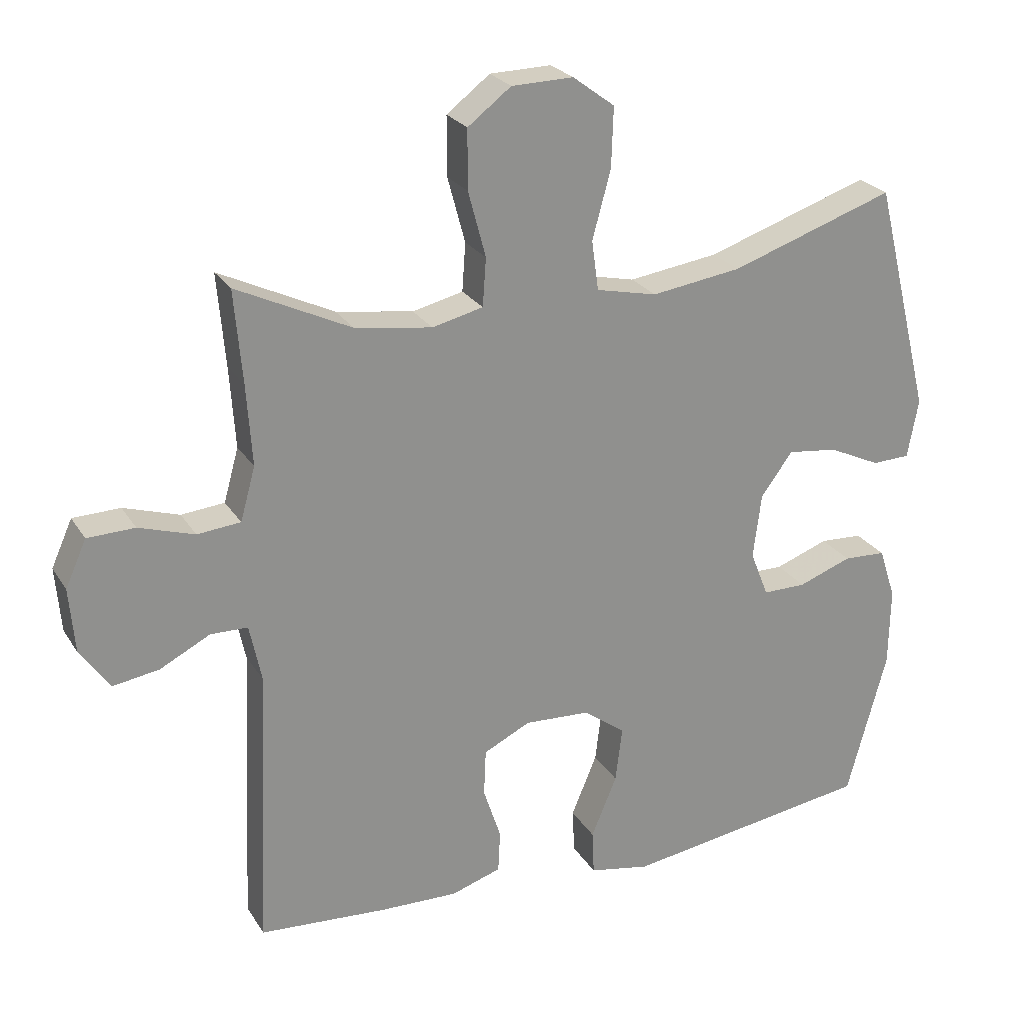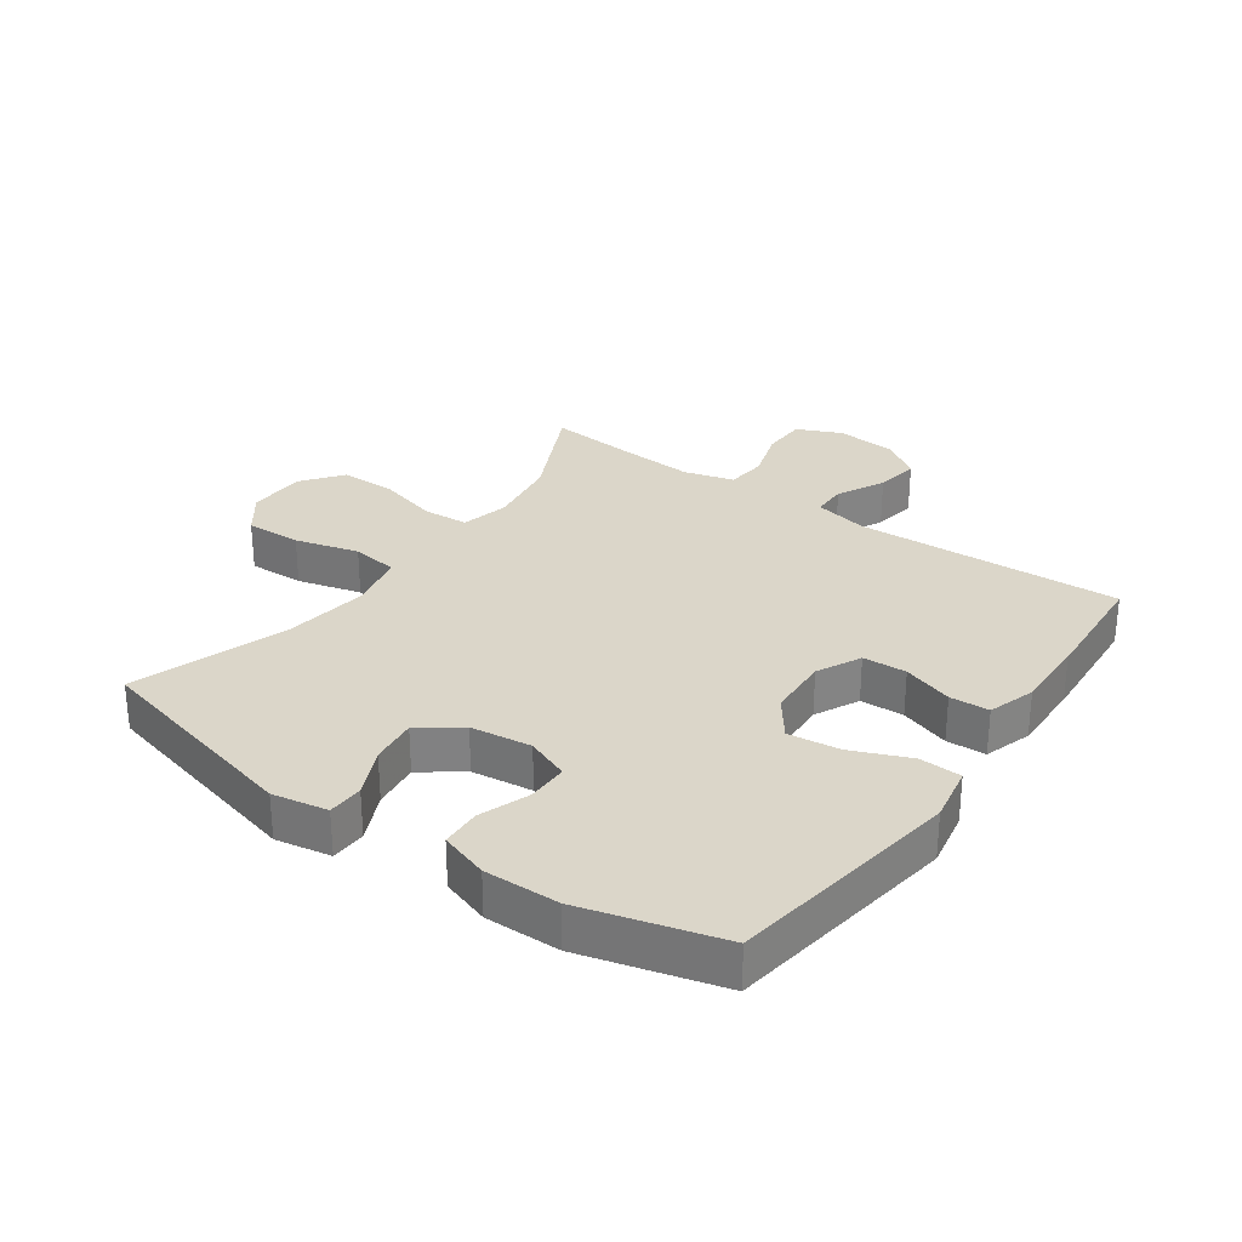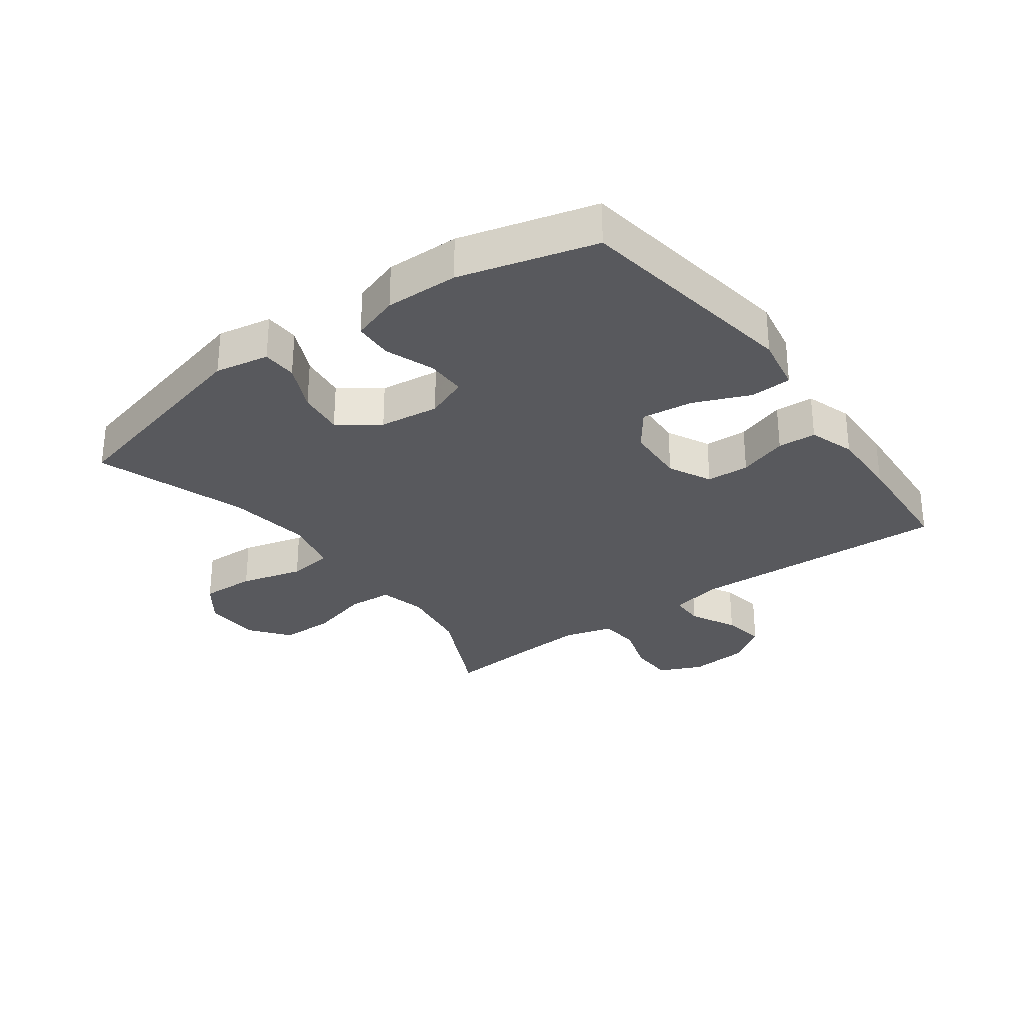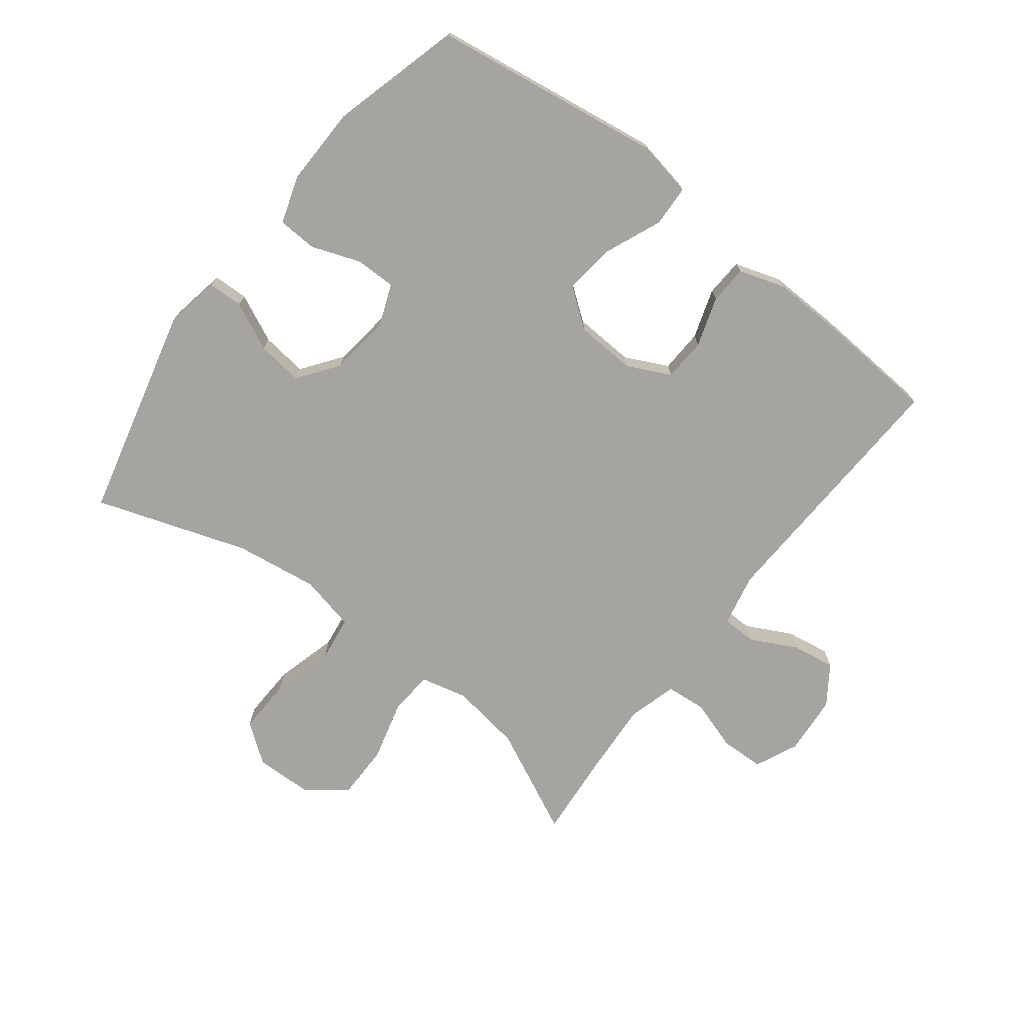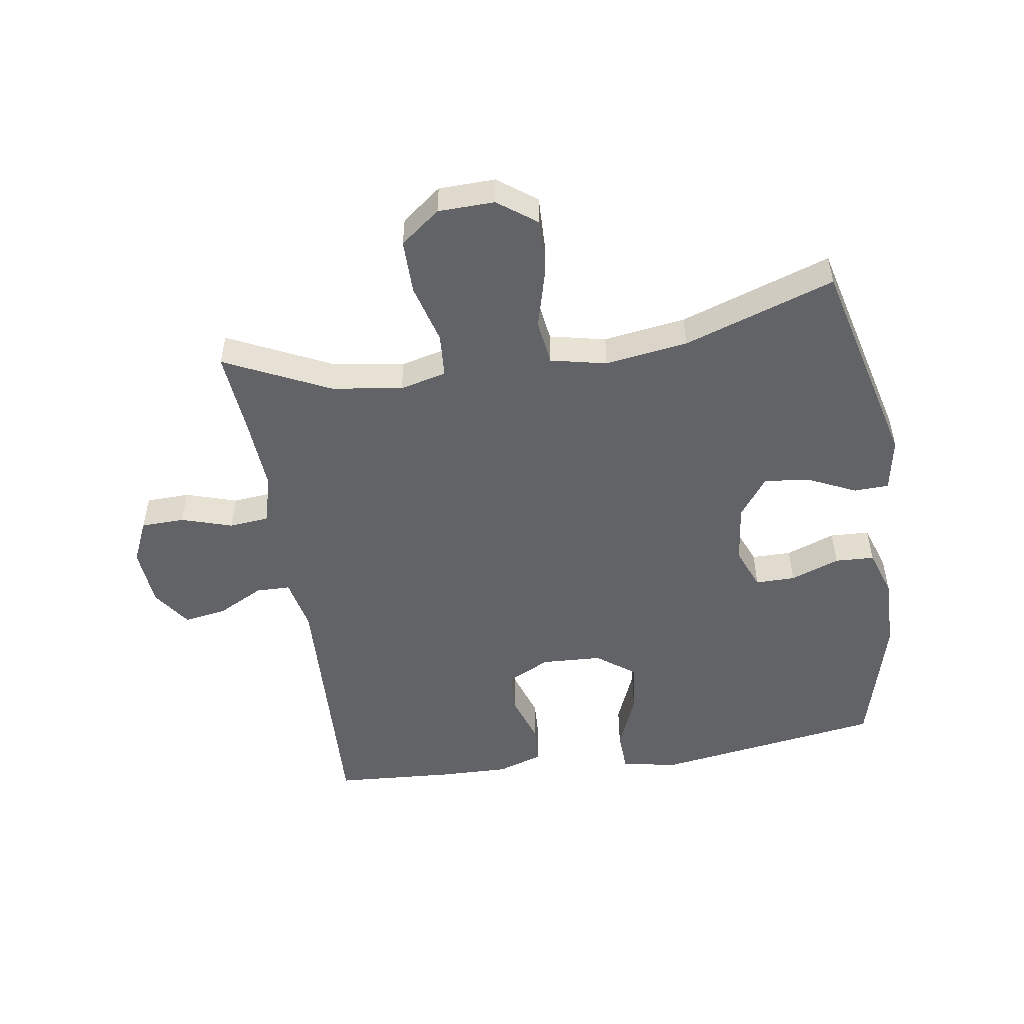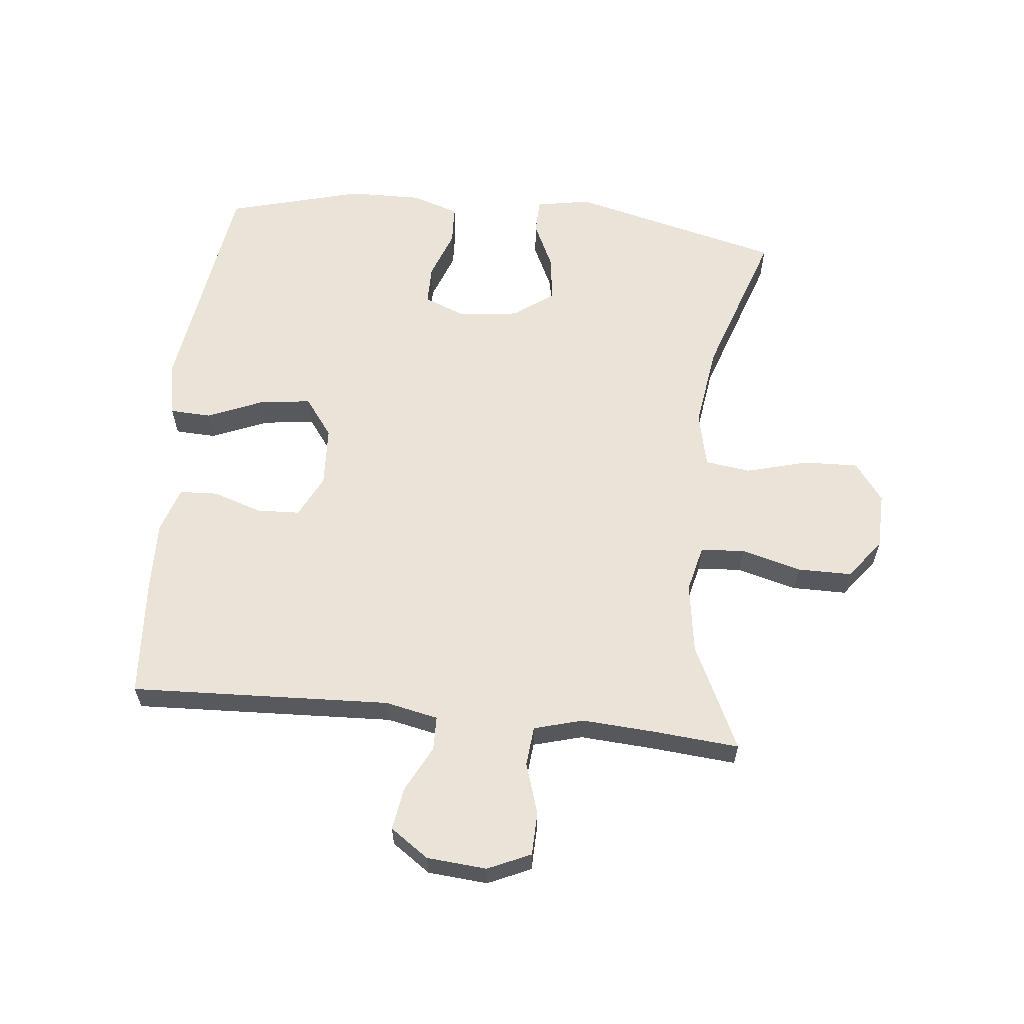
<metadata>
{"format":"obj","ext":"obj","renderer":"f3d","projection":"perspective","resolution":1024,"background":"white","views":[{"elev":24.6,"azim":-24.6,"up":"+Z"},{"elev":29.7,"azim":125.3,"up":"+Y"},{"elev":-30.0,"azim":126.3,"up":"+Y"},{"elev":-73.2,"azim":142.3,"up":"+Y"},{"elev":-51.0,"azim":8.9,"up":"+Y"},{"elev":60.8,"azim":-84.1,"up":"+Y"}]}
</metadata>
<code>
v 0.5 0.07 0.5
v 0.585 0.07 0.158
v 0.569 0.07 0.071
v 0.513 0.07 0.069
v 0.436 0.07 0.105
v 0.362 0.07 0.114
v 0.315 0.07 0.05
v 0.303 0.07 -0.046
v 0.33 0.07 -0.114
v 0.394 0.07 -0.114
v 0.473 0.07 -0.085
v 0.536 0.07 -0.088
v 0.561 0.07 -0.164
v 0.559 0.07 -0.282
v 0.5 0.07 -0.5
v 0.132 0.07 -0.555
v 0.042 0.07 -0.538
v 0.039 0.07 -0.472
v 0.077 0.07 -0.381
v 0.087 0.07 -0.299
v 0.025 0.07 -0.253
v -0.072 0.07 -0.248
v -0.141 0.07 -0.282
v -0.144 0.07 -0.351
v -0.118 0.07 -0.43
v -0.121 0.07 -0.492
v -0.195 0.07 -0.516
v -0.309 0.07 -0.513
v -0.5 0.07 -0.5
v -0.482 0.07 -0.081
v -0.5 0.07 0.004
v -0.555 0.07 0.005
v -0.629 0.07 -0.033
v -0.698 0.07 -0.044
v -0.741 0.07 0.018
v -0.749 0.07 0.114
v -0.718 0.07 0.183
v -0.648 0.07 0.185
v -0.566 0.07 0.159
v -0.502 0.07 0.165
v -0.48 0.07 0.244
v -0.488 0.07 0.363
v -0.5 0.07 0.5
v -0.331 0.07 0.419
v -0.217 0.07 0.402
v -0.142 0.07 0.42
v -0.137 0.07 0.491
v -0.163 0.07 0.588
v -0.163 0.07 0.675
v -0.099 0.07 0.724
v -0.008 0.07 0.726
v 0.054 0.07 0.68
v 0.051 0.07 0.592
v 0.024 0.07 0.492
v 0.034 0.07 0.419
v 0.124 0.07 0.399
v 0.257 0.07 0.418
v 0.5 0 0.5
v 0.585 0 0.158
v 0.569 0 0.071
v 0.513 0 0.069
v 0.436 0 0.105
v 0.362 0 0.114
v 0.315 0 0.05
v 0.303 0 -0.046
v 0.33 0 -0.114
v 0.394 0 -0.114
v 0.473 0 -0.085
v 0.536 0 -0.088
v 0.561 0 -0.164
v 0.559 0 -0.282
v 0.5 0 -0.5
v 0.132 0 -0.555
v 0.042 0 -0.538
v 0.039 0 -0.472
v 0.077 0 -0.381
v 0.087 0 -0.299
v 0.025 0 -0.253
v -0.072 0 -0.248
v -0.141 0 -0.282
v -0.144 0 -0.351
v -0.118 0 -0.43
v -0.121 0 -0.492
v -0.195 0 -0.516
v -0.309 0 -0.513
v -0.5 0 -0.5
v -0.482 0 -0.081
v -0.5 0 0.004
v -0.555 0 0.005
v -0.629 0 -0.033
v -0.698 0 -0.044
v -0.741 0 0.018
v -0.749 0 0.114
v -0.718 0 0.183
v -0.648 0 0.185
v -0.566 0 0.159
v -0.502 0 0.165
v -0.48 0 0.244
v -0.488 0 0.363
v -0.5 0 0.5
v -0.331 0 0.419
v -0.217 0 0.402
v -0.142 0 0.42
v -0.137 0 0.491
v -0.163 0 0.588
v -0.163 0 0.675
v -0.099 0 0.724
v -0.008 0 0.726
v 0.054 0 0.68
v 0.051 0 0.592
v 0.024 0 0.492
v 0.034 0 0.419
v 0.124 0 0.399
v 0.257 0 0.418
f 51 52 53 54
f 49 50 51 54
f 47 48 49 54
f 46 47 54 55
f 45 46 55 56
f 42 43 44
f 41 42 44 45
f 40 41 45 56
f 36 37 38 39
f 36 39 40
f 35 36 40
f 32 33 34 35
f 31 32 35 40
f 30 31 40 56
f 24 25 26 27
f 23 24 27 28
f 16 17 18 19
f 16 19 20
f 15 16 20
f 14 15 20 21
f 10 11 12 13
f 9 10 13 14
f 2 3 4 5
f 57 1 2 5
f 57 5 6
f 56 57 6 7
f 30 56 7 8
f 23 28 29 30
f 22 23 30 8
f 21 22 8 9
f 9 14 21
f 111 110 109 108
f 111 108 107 106
f 111 106 105 104
f 112 111 104 103
f 113 112 103 102
f 101 100 99
f 102 101 99 98
f 113 102 98 97
f 96 95 94 93
f 97 96 93
f 97 93 92
f 92 91 90 89
f 97 92 89 88
f 113 97 88 87
f 84 83 82 81
f 85 84 81 80
f 76 75 74 73
f 77 76 73
f 77 73 72
f 78 77 72 71
f 70 69 68 67
f 71 70 67 66
f 62 61 60 59
f 62 59 58 114
f 63 62 114
f 64 63 114 113
f 65 64 113 87
f 87 86 85 80
f 65 87 80 79
f 66 65 79 78
f 78 71 66
f 1 58 59 2
f 2 59 60 3
f 3 60 61 4
f 4 61 62 5
f 5 62 63 6
f 6 63 64 7
f 7 64 65 8
f 8 65 66 9
f 9 66 67 10
f 10 67 68 11
f 11 68 69 12
f 12 69 70 13
f 13 70 71 14
f 14 71 72 15
f 15 72 73 16
f 16 73 74 17
f 17 74 75 18
f 18 75 76 19
f 19 76 77 20
f 20 77 78 21
f 21 78 79 22
f 22 79 80 23
f 23 80 81 24
f 24 81 82 25
f 25 82 83 26
f 26 83 84 27
f 27 84 85 28
f 28 85 86 29
f 29 86 87 30
f 30 87 88 31
f 31 88 89 32
f 32 89 90 33
f 33 90 91 34
f 34 91 92 35
f 35 92 93 36
f 36 93 94 37
f 37 94 95 38
f 38 95 96 39
f 39 96 97 40
f 40 97 98 41
f 41 98 99 42
f 42 99 100 43
f 43 100 101 44
f 44 101 102 45
f 45 102 103 46
f 46 103 104 47
f 47 104 105 48
f 48 105 106 49
f 49 106 107 50
f 50 107 108 51
f 51 108 109 52
f 52 109 110 53
f 53 110 111 54
f 54 111 112 55
f 55 112 113 56
f 56 113 114 57
f 57 114 58 1

</code>
